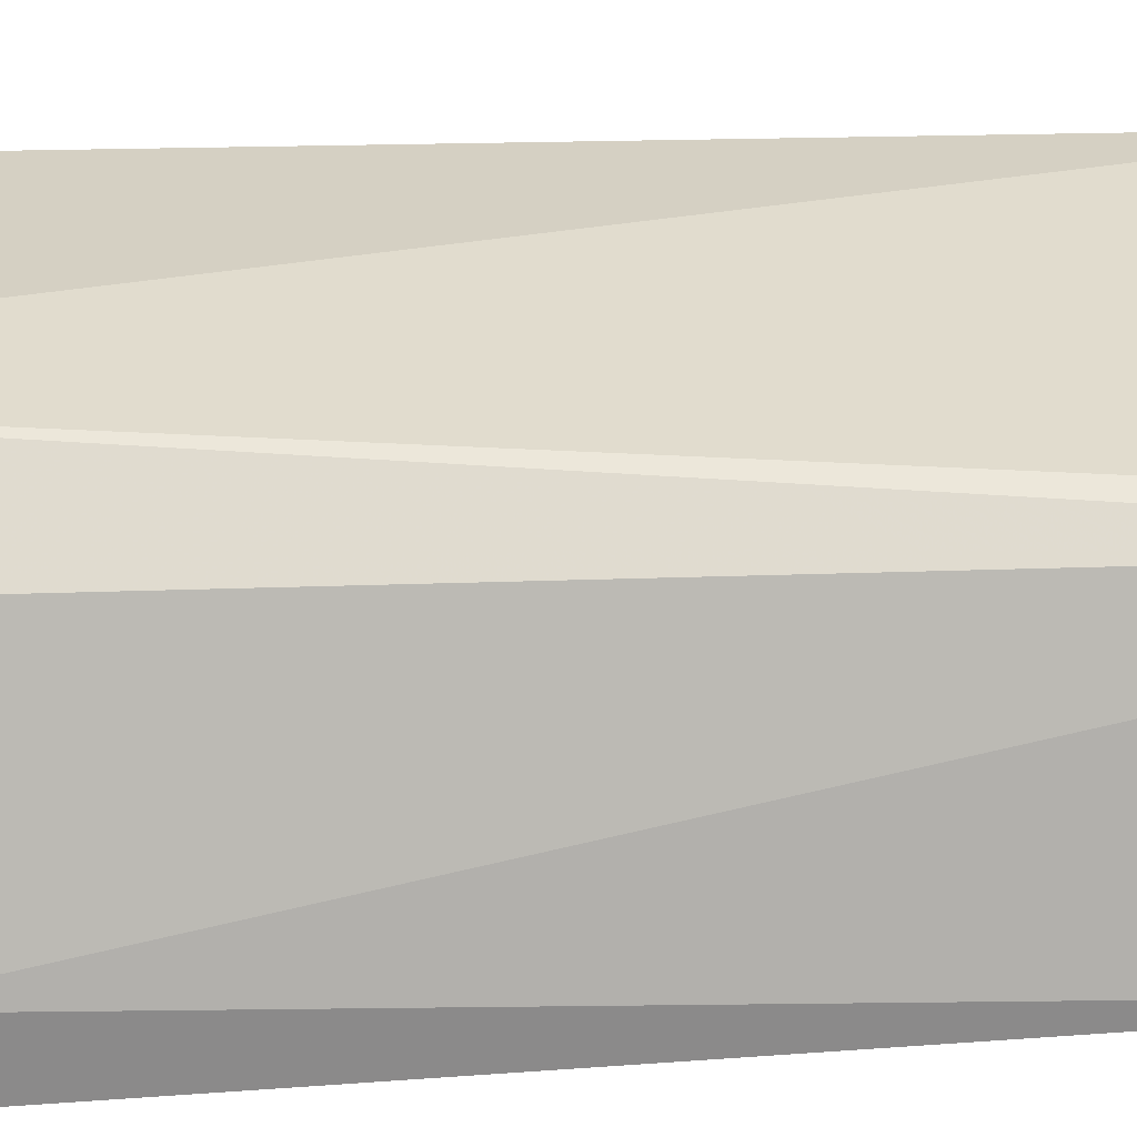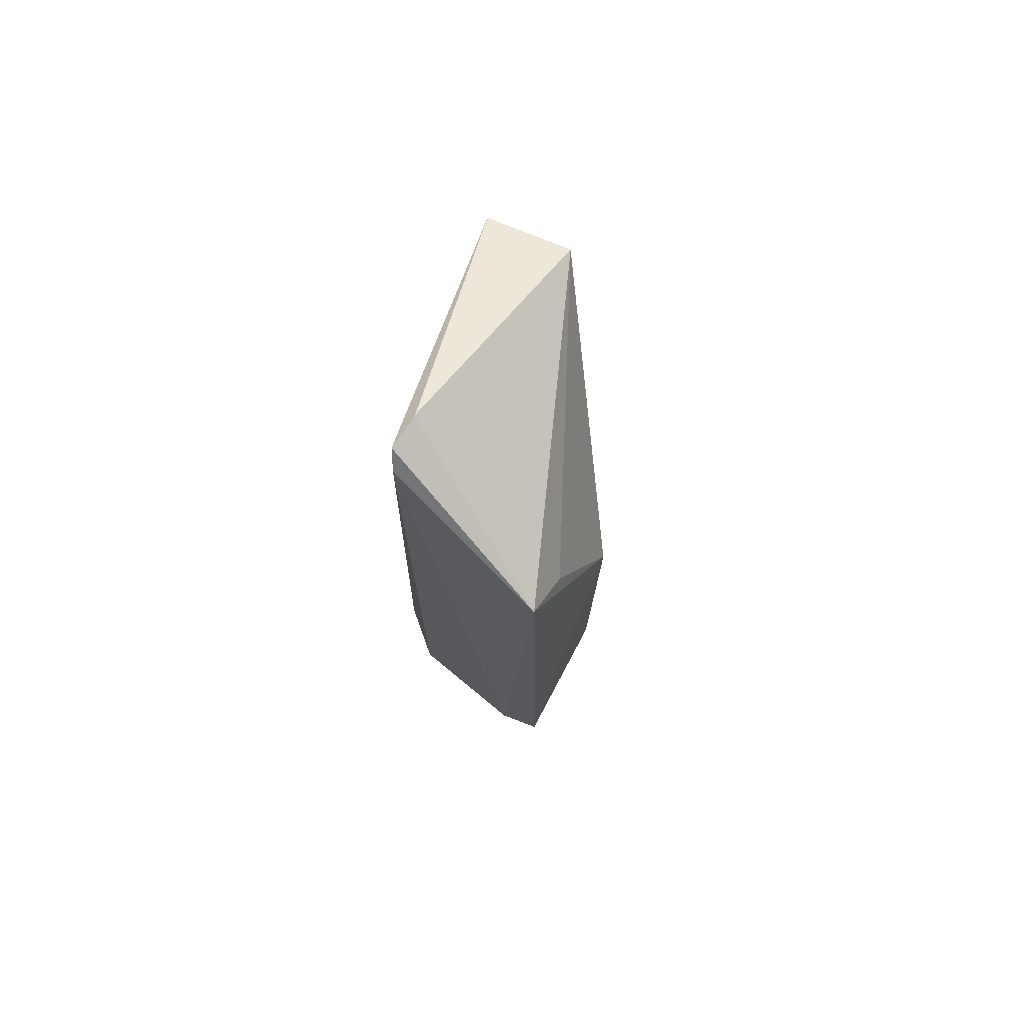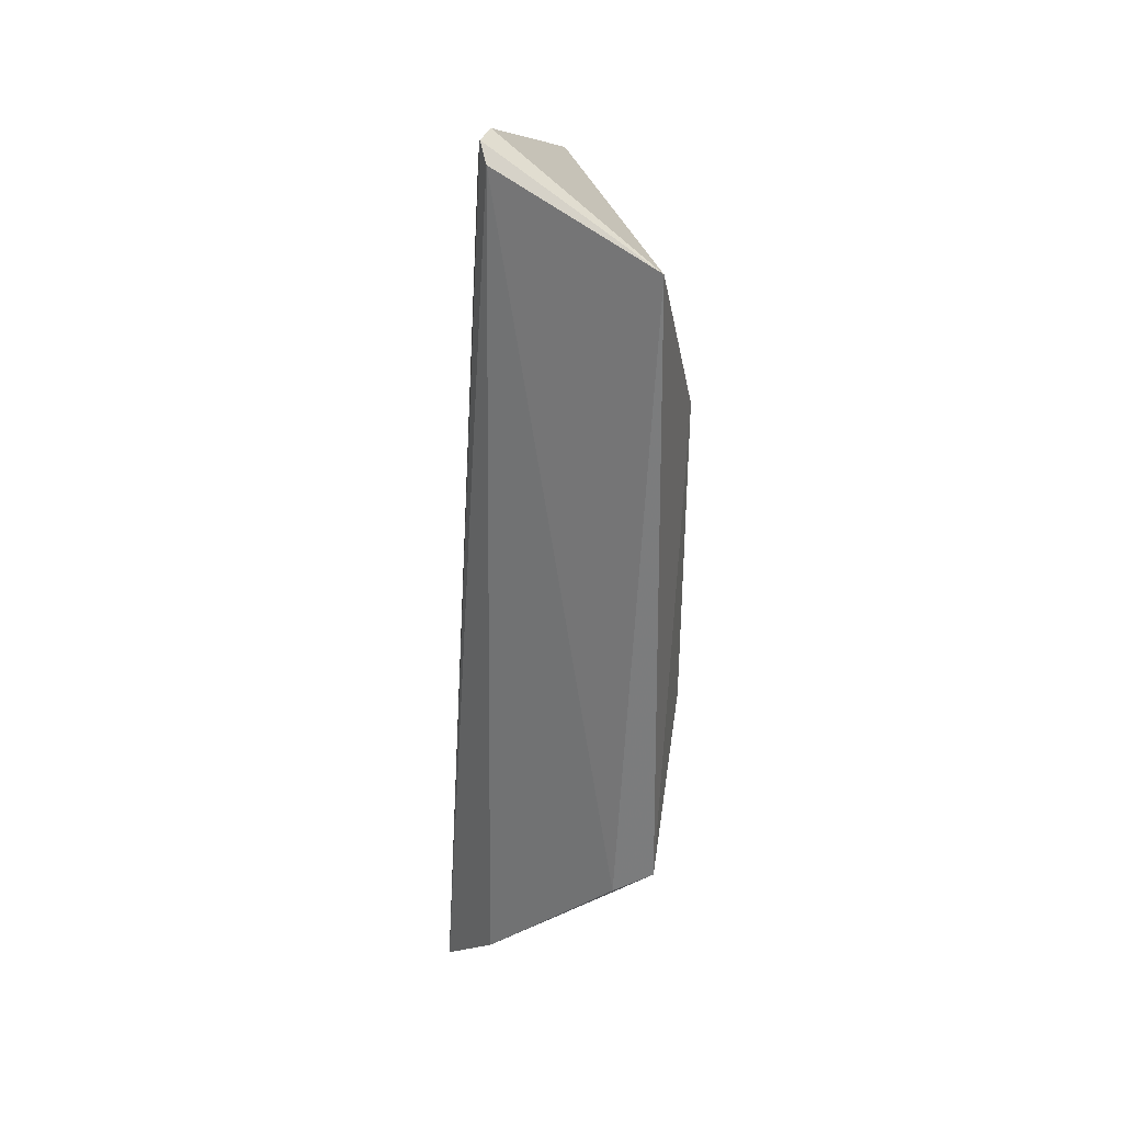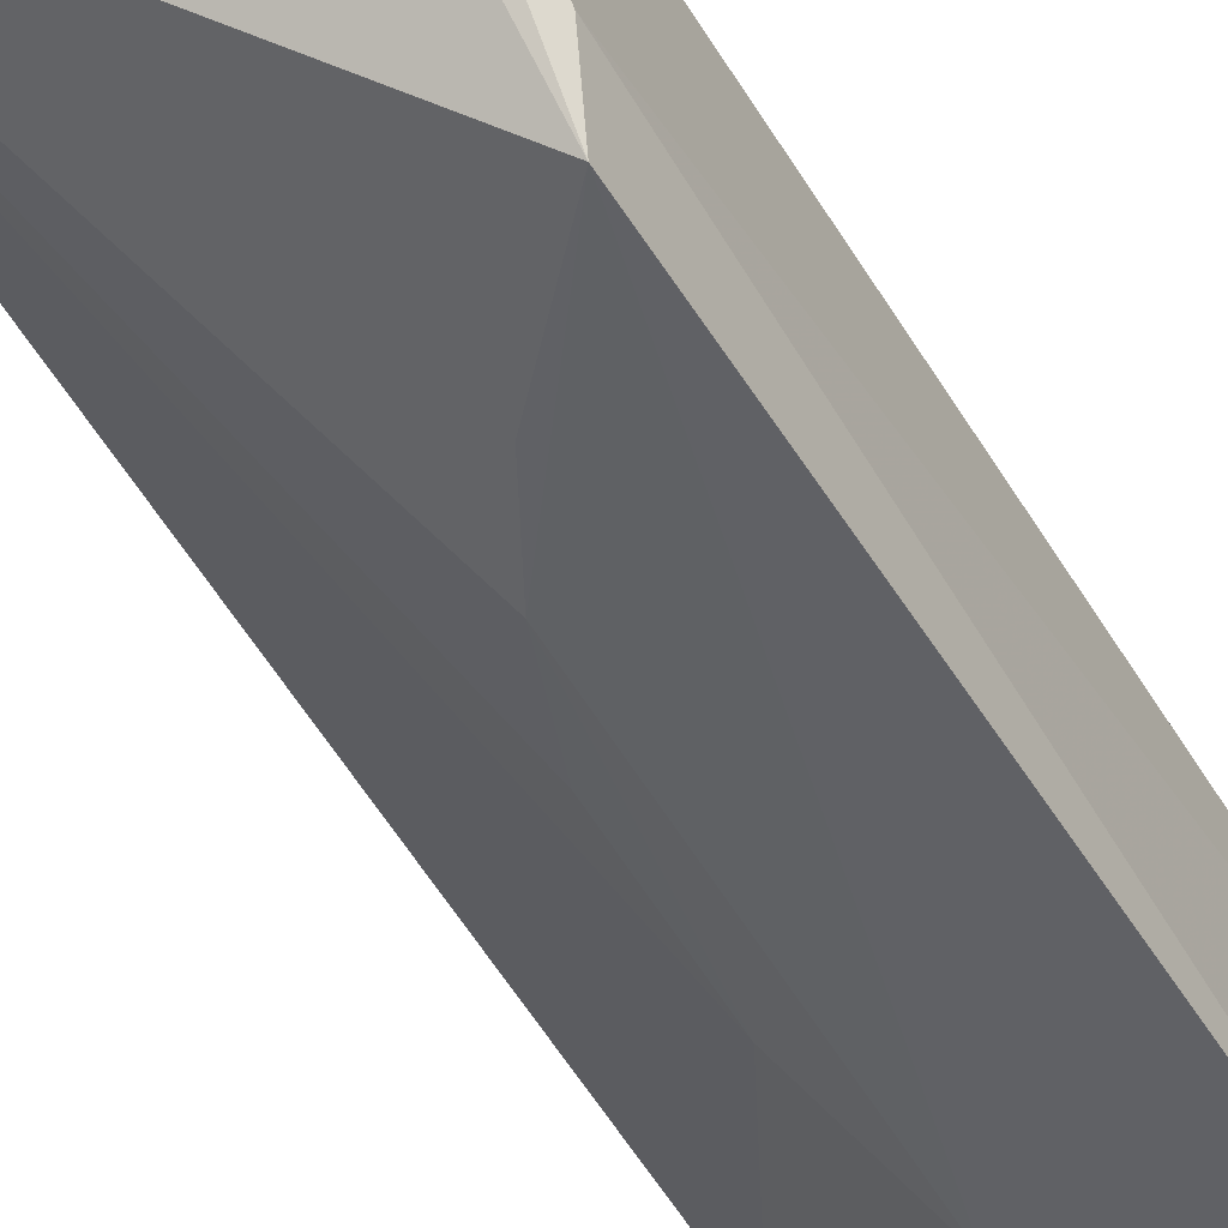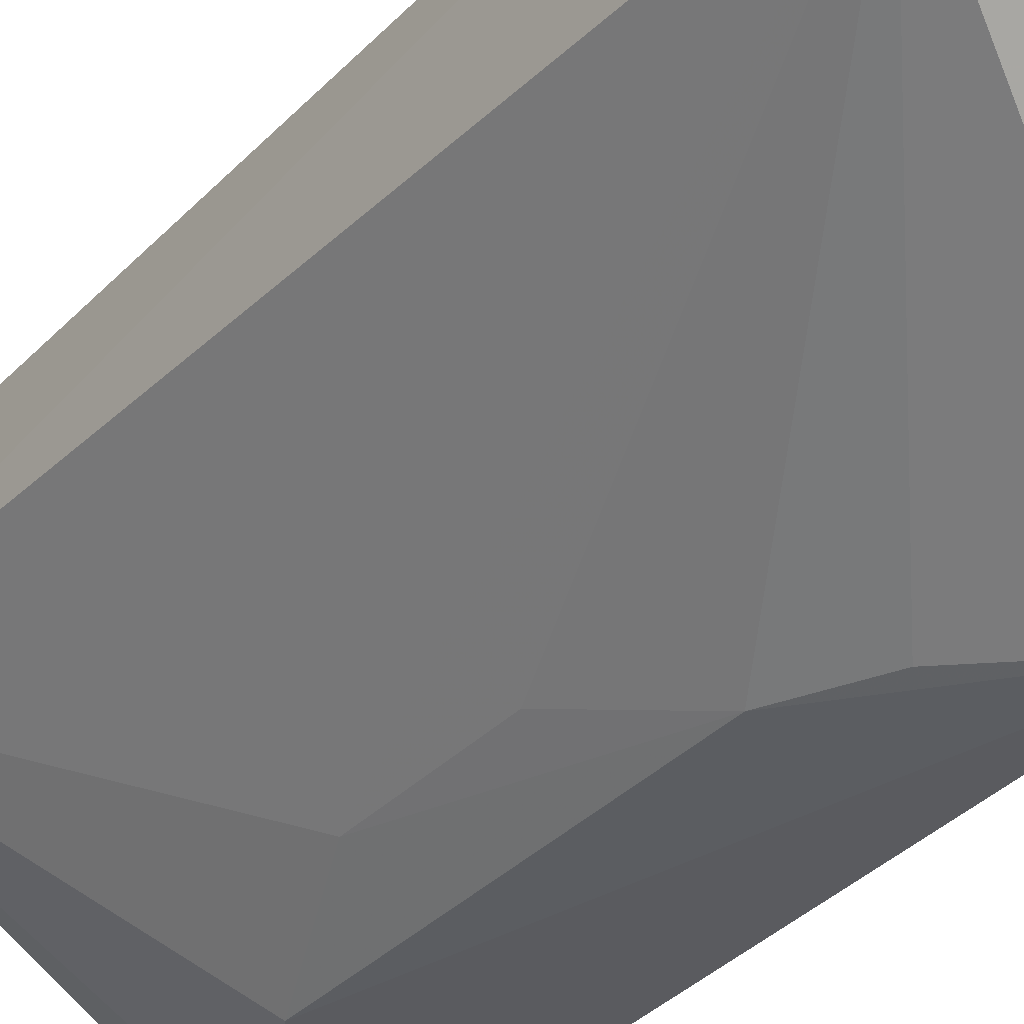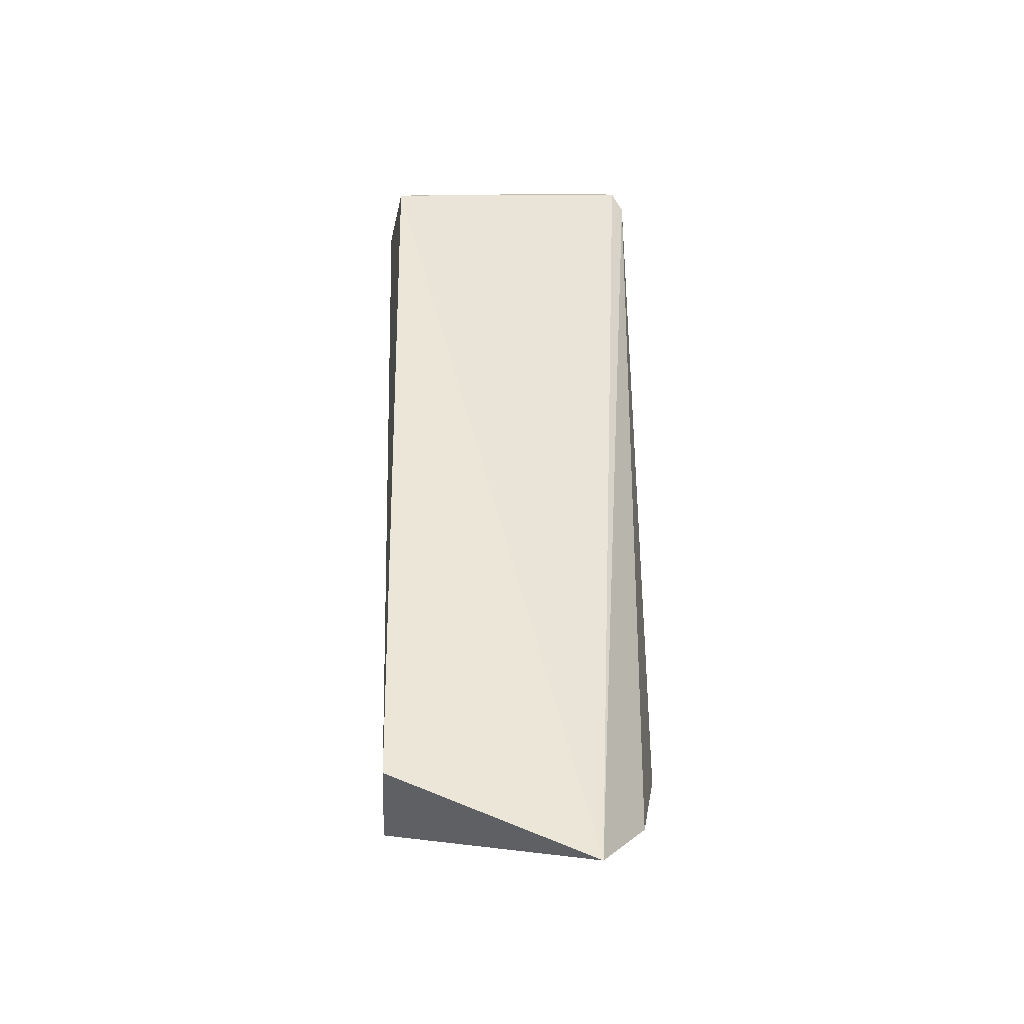
<metadata>
{"format":"obj","ext":"obj","renderer":"f3d","projection":"perspective","resolution":1024,"background":"white","views":[{"elev":13.3,"azim":-101.5,"up":"+Y"},{"elev":73.9,"azim":-51.0,"up":"+Z"},{"elev":29.8,"azim":-70.6,"up":"+Z"},{"elev":-49.8,"azim":-150.8,"up":"+Y"},{"elev":-31.8,"azim":145.9,"up":"+Y"},{"elev":-36.9,"azim":-178.2,"up":"+Z"}]}
</metadata>
<code>
v 0.005728 -0.02056 0.006966
v 0.009665 -0.02029 0.005461
v 0.009347 -0.0189 0.005253
v 0.005815 -0.0194 -0.00875
v 0.004978 -0.02351 -0.005196
v 0.00913 -0.01867 -0.007604
v 0.005146 -0.02061 0.006972
v 0.004848 -0.02344 0.005446
v 0.009268 -0.02048 -0.007736
v 0.005119 -0.0205 -0.007691
v 0.006812 -0.02336 0.002597
v 0.004948 -0.02078 0.006691
v 0.004828 -0.02285 -0.005601
v 0.005637 -0.02332 0.00467
v 0.007396 -0.02278 0.0009803
v 0.006731 -0.02333 -0.002735
v 0.006203 -0.02333 -0.003766
v 0.007356 -0.02277 -0.001154
f 1 2 3
f 6 3 2
f 6 4 3
f 7 1 3
f 7 3 4
f 8 2 1
f 8 1 7
f 9 5 4
f 9 4 6
f 9 6 2
f 10 4 5
f 11 8 5
f 12 7 4
f 12 4 10
f 12 8 7
f 13 10 5
f 13 5 8
f 13 12 10
f 13 8 12
f 14 11 2
f 14 2 8
f 14 8 11
f 15 9 2
f 15 2 11
f 16 11 5
f 16 15 11
f 17 16 5
f 17 5 9
f 17 9 16
f 18 16 9
f 18 9 15
f 18 15 16

</code>
